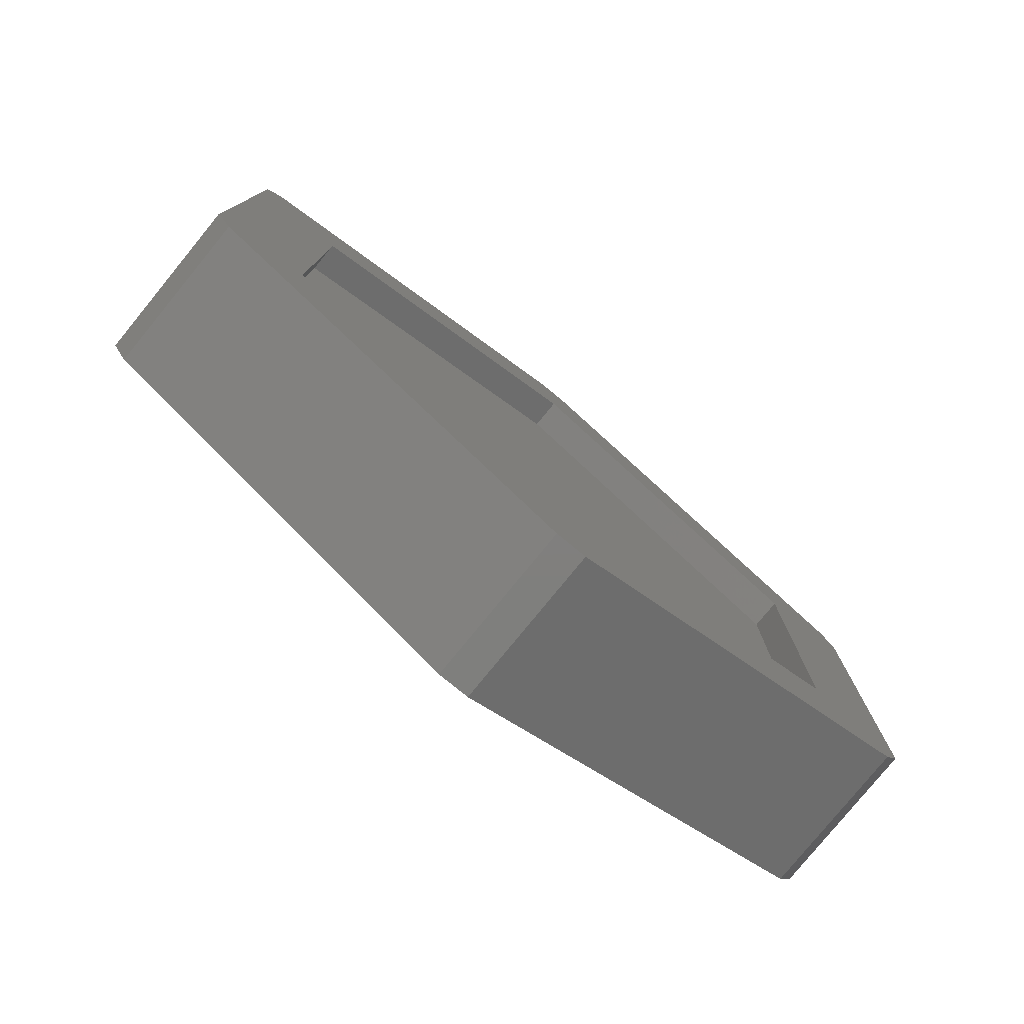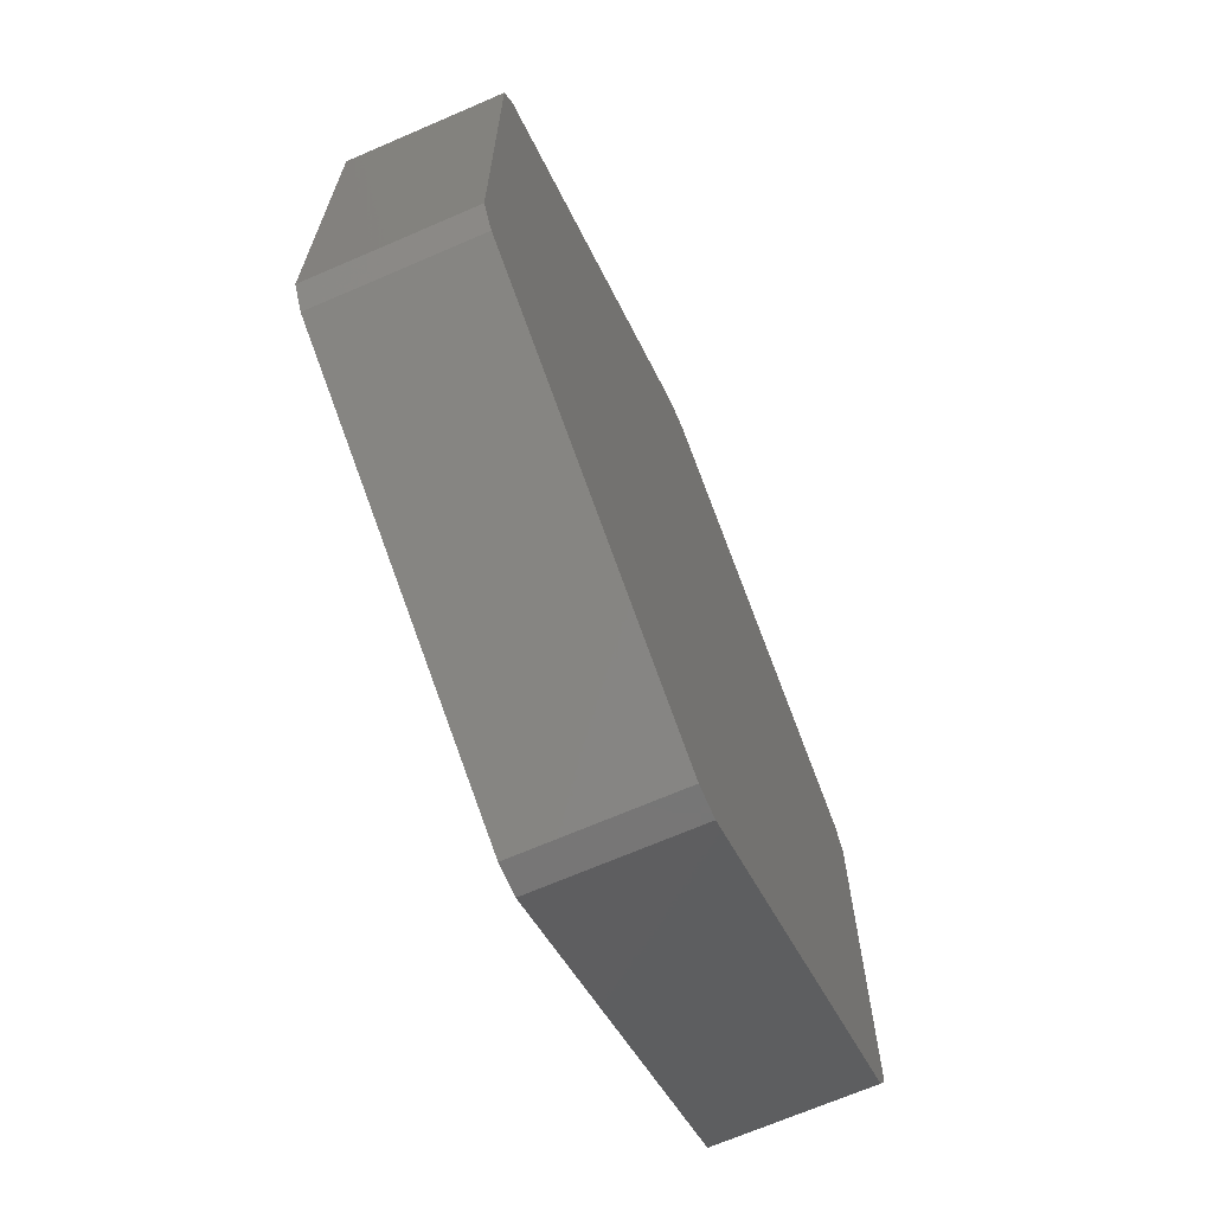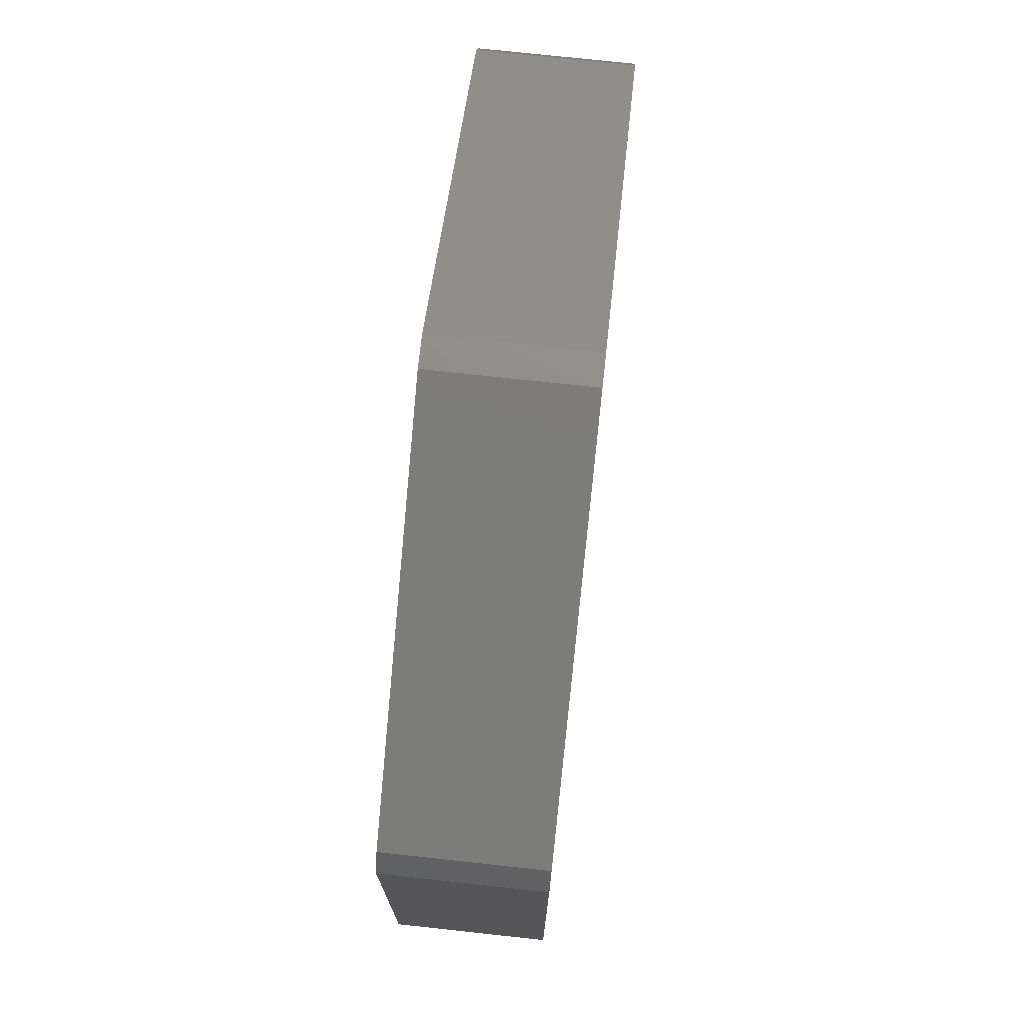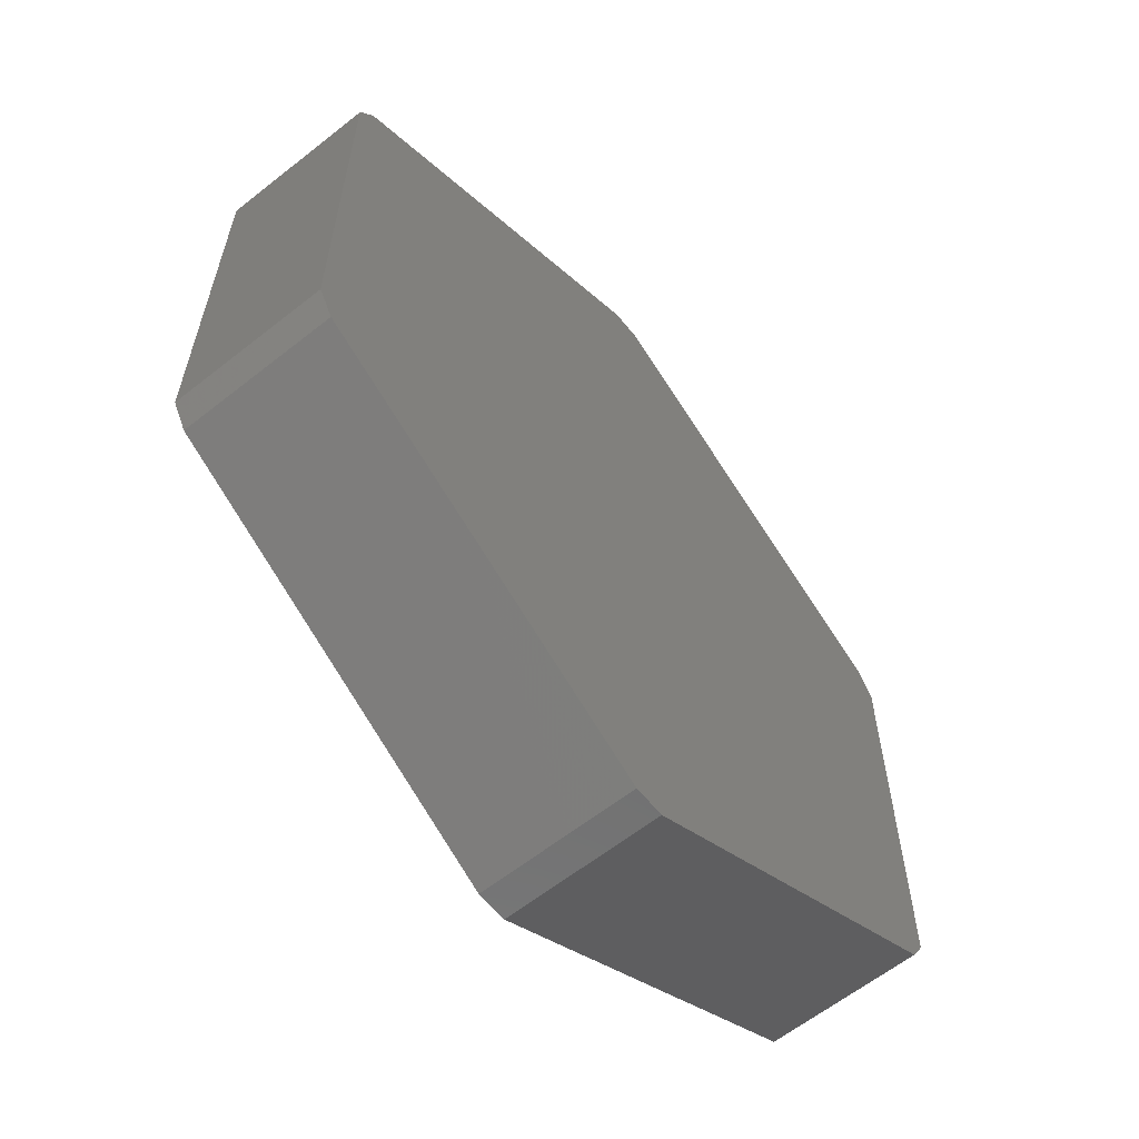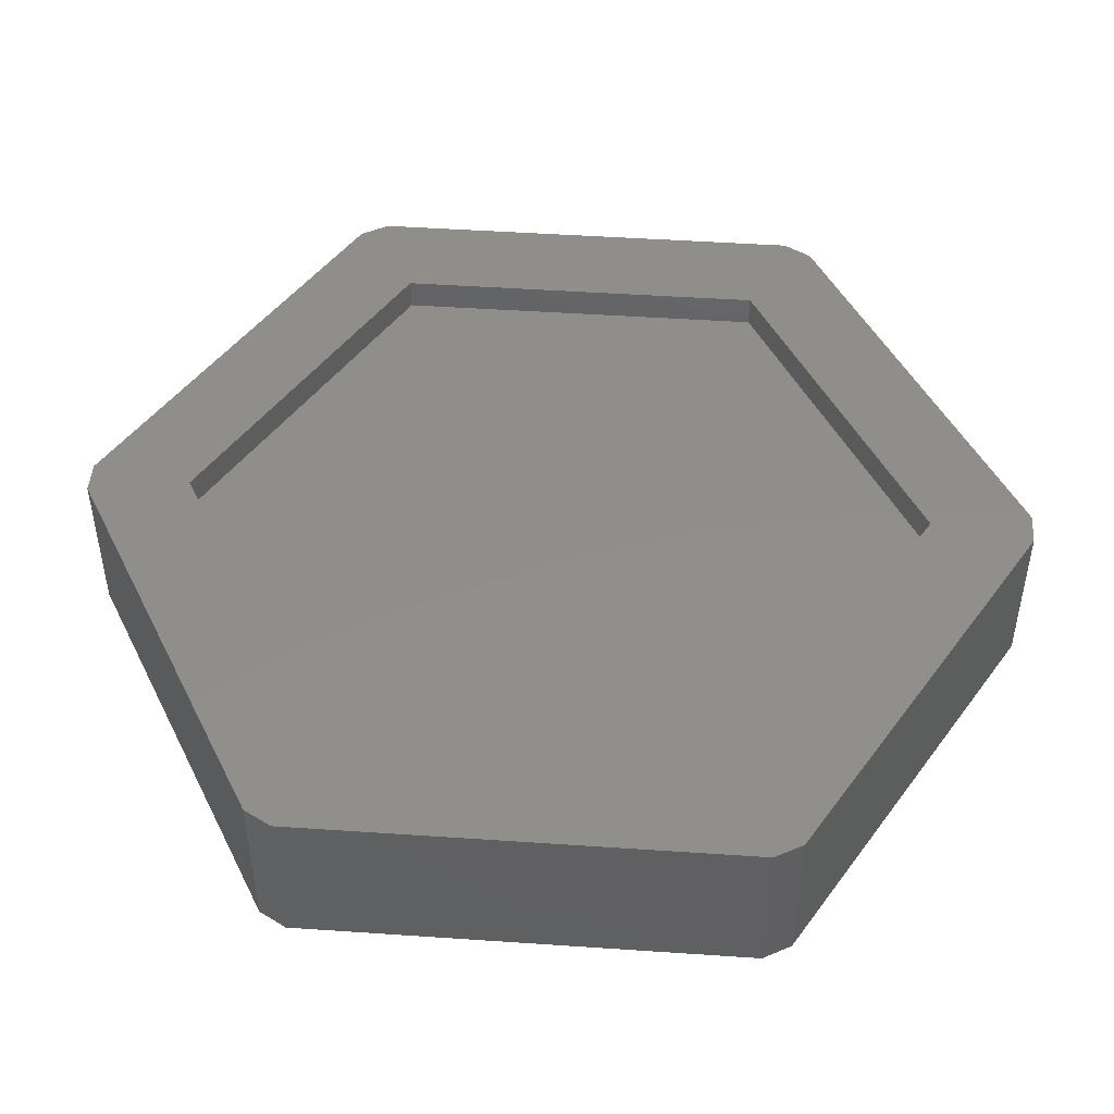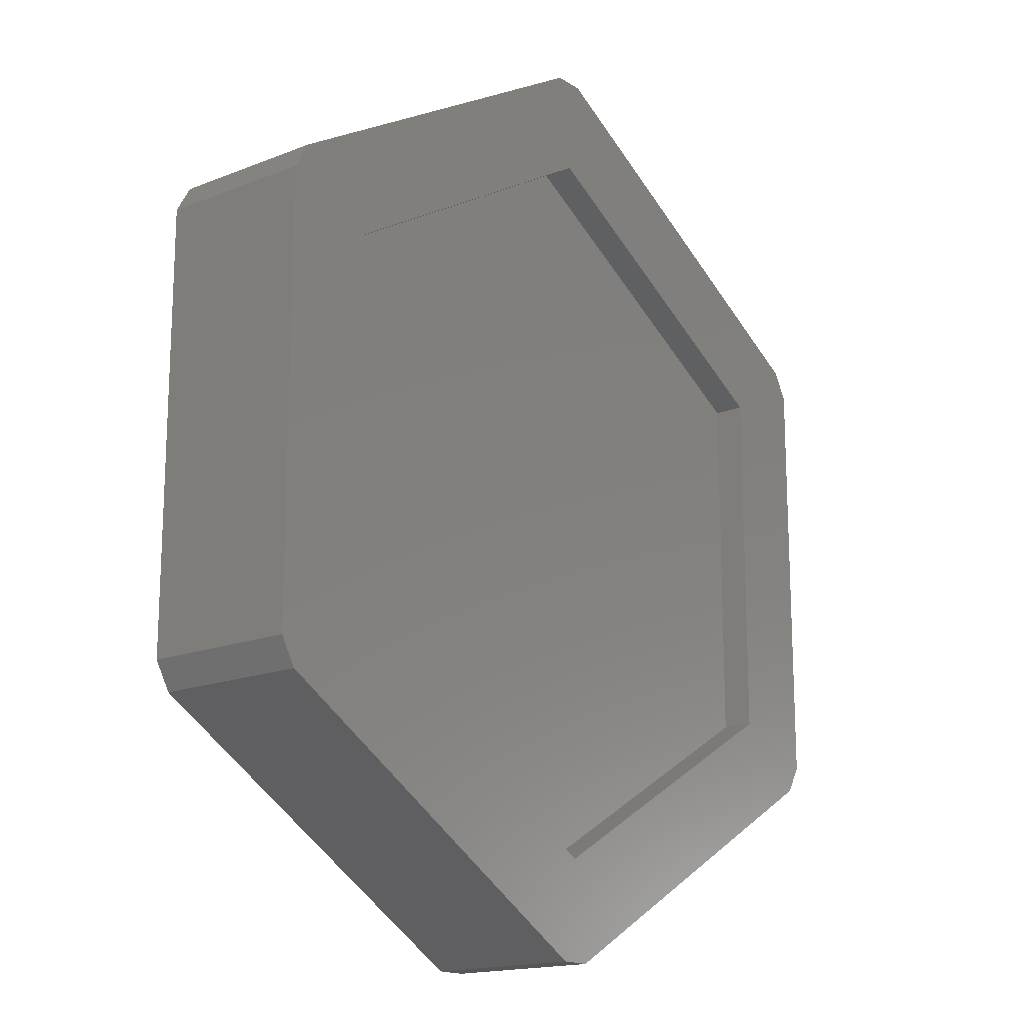
<metadata>
{"format":"stl","ext":"stl","renderer":"f3d","projection":"perspective","resolution":1024,"background":"white","views":[{"elev":-79.2,"azim":-39.2,"up":"+Y"},{"elev":-68.8,"azim":113.4,"up":"+Y"},{"elev":74.1,"azim":96.2,"up":"+Y"},{"elev":-61.7,"azim":128.8,"up":"+Y"},{"elev":47.2,"azim":-25.6,"up":"+Z"},{"elev":-16.6,"azim":-51.1,"up":"+Y"}]}
</metadata>
<code>
# stl→obj: 36 verts, 68 faces
v 12.62 -7.866 0
v 13.12 7 0
v 13.12 -7 0
v 12.62 7.866 0
v 0.5 -14.87 0
v 0.5 14.87 0
v -0.5 -14.87 0
v -0.5 14.87 0
v -12.62 -7.866 0
v -12.62 7.866 0
v -13.12 -7 0
v -13.12 7 0
v 10.12 5.845 5
v 13.12 7 5
v 12.62 7.866 5
v 13.12 -7 5
v 10.12 -5.845 5
v 0.5 14.87 5
v 0 11.69 5
v -0.5 14.87 5
v -10.12 5.845 5
v -13.12 7 5
v -12.62 7.866 5
v 12.62 -7.866 5
v 0.5 -14.87 5
v 0 -11.69 5
v -0.5 -14.87 5
v -10.12 -5.845 5
v -12.62 -7.866 5
v -13.12 -7 5
v 0 11.69 4
v 10.12 -5.845 4
v 10.12 5.845 4
v 0 -11.69 4
v -10.12 5.845 4
v -10.12 -5.845 4
f 1 2 3
f 1 4 2
f 5 4 1
f 5 6 4
f 7 6 5
f 7 8 6
f 9 8 7
f 9 10 8
f 11 10 9
f 10 11 12
f 13 14 15
f 14 13 16
f 17 16 13
f 18 13 15
f 18 19 13
f 20 19 18
f 20 21 19
f 22 21 23
f 23 21 20
f 16 17 24
f 17 25 24
f 26 25 17
f 26 27 25
f 28 27 26
f 28 29 27
f 21 22 28
f 30 28 22
f 28 30 29
f 31 32 33
f 31 34 32
f 35 34 31
f 34 35 36
f 32 13 33
f 13 32 17
f 31 13 19
f 13 31 33
f 35 19 21
f 19 35 31
f 28 35 21
f 35 28 36
f 34 28 26
f 28 34 36
f 32 26 17
f 26 32 34
f 5 24 25
f 24 5 1
f 24 3 16
f 3 24 1
f 8 23 20
f 23 8 10
f 4 18 15
f 18 4 6
f 9 27 29
f 27 9 7
f 7 25 27
f 25 7 5
f 12 23 10
f 23 12 22
f 6 20 18
f 20 6 8
f 16 2 14
f 2 16 3
f 11 22 12
f 22 11 30
f 14 4 15
f 4 14 2
f 9 30 11
f 30 9 29

</code>
